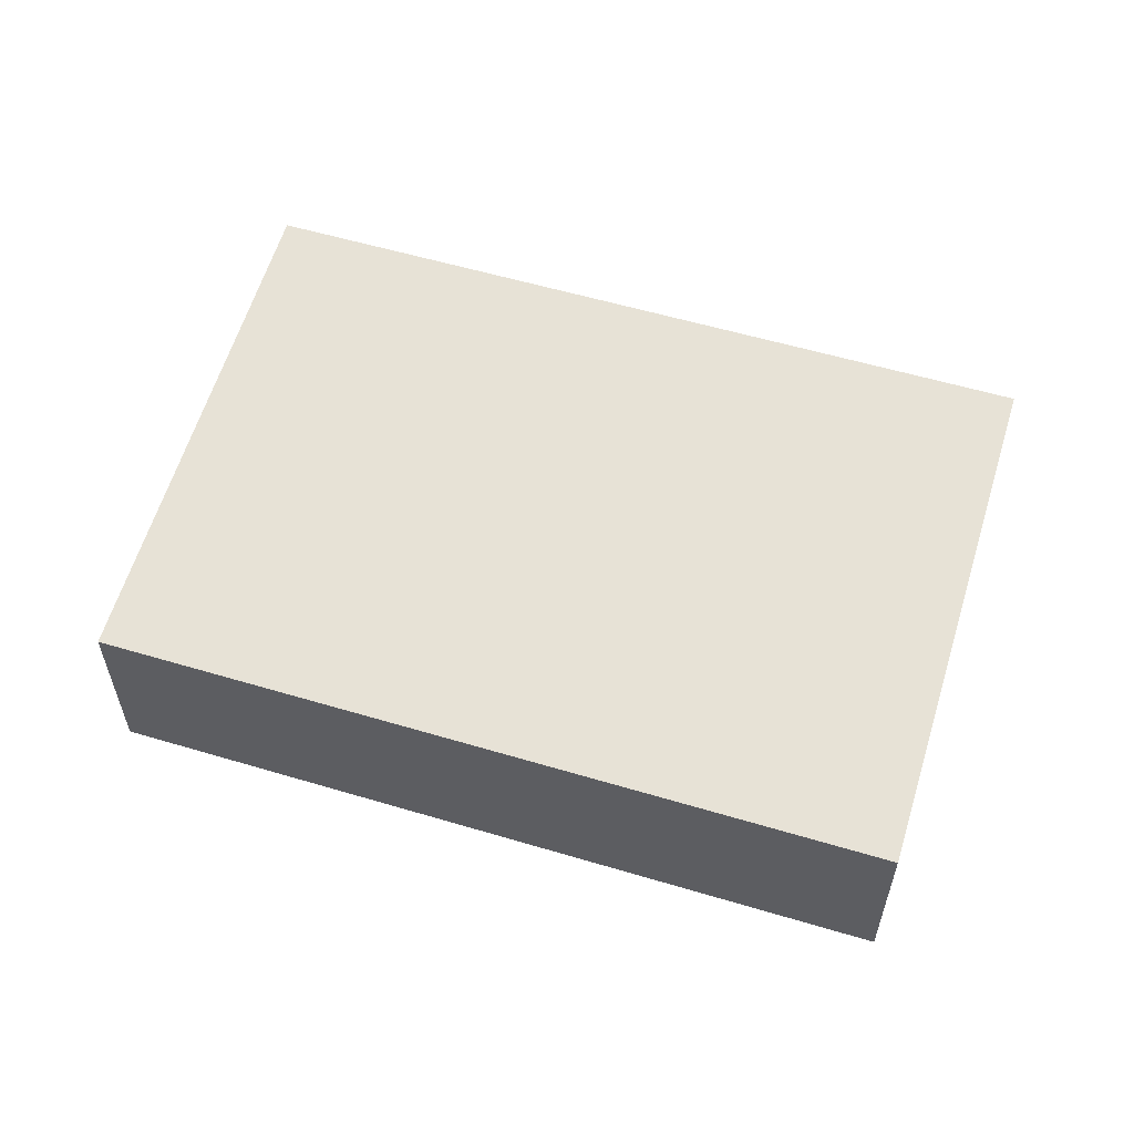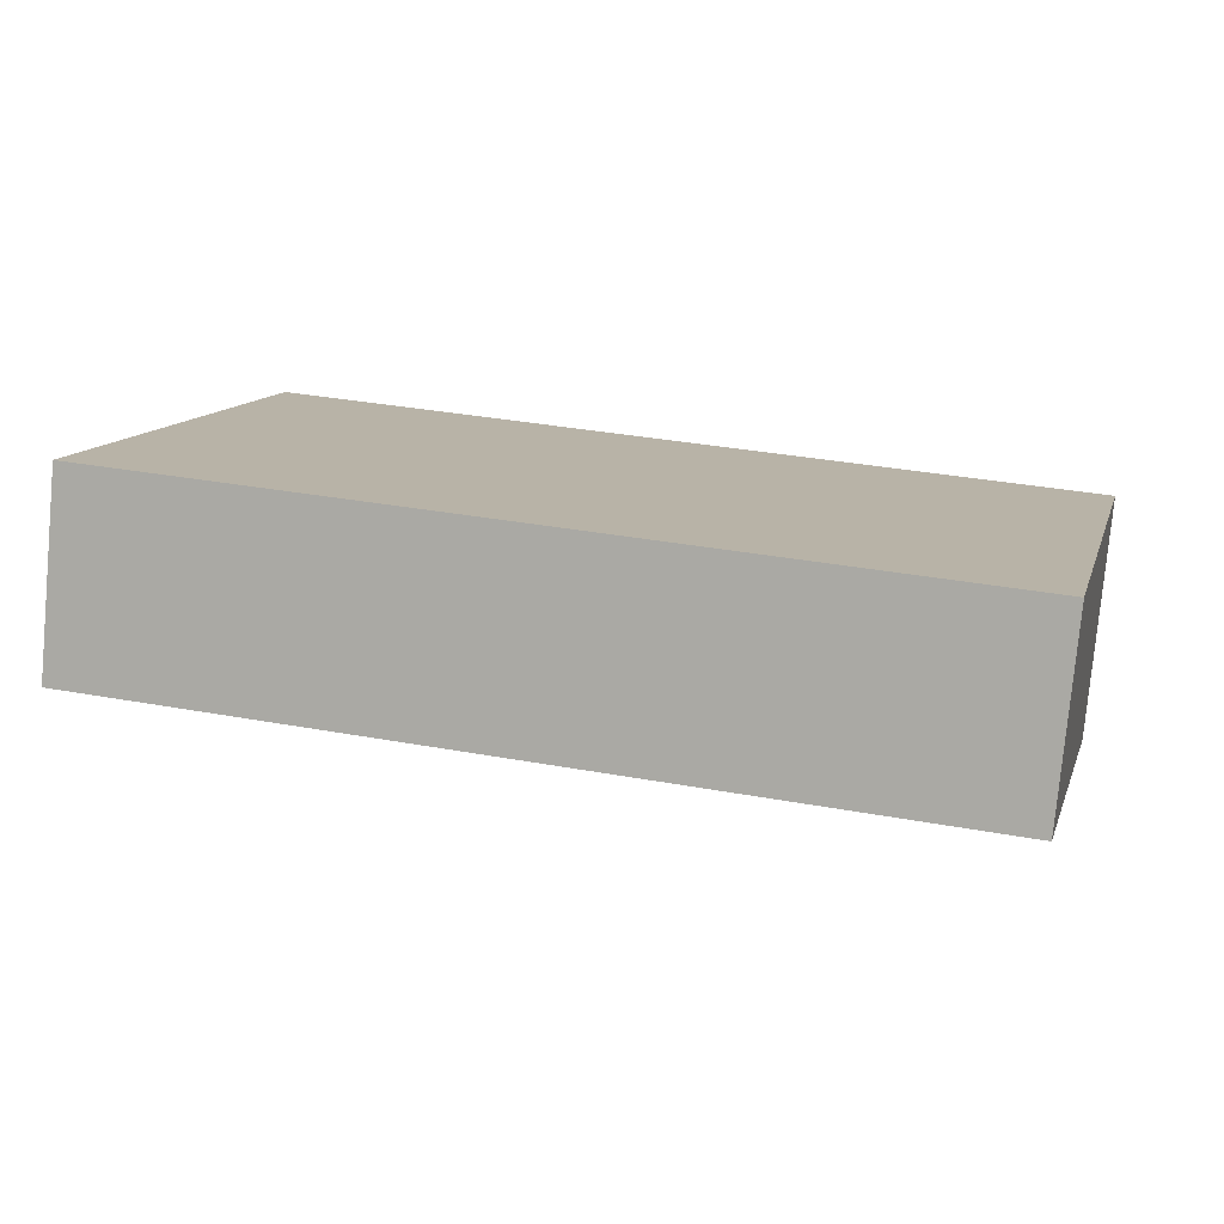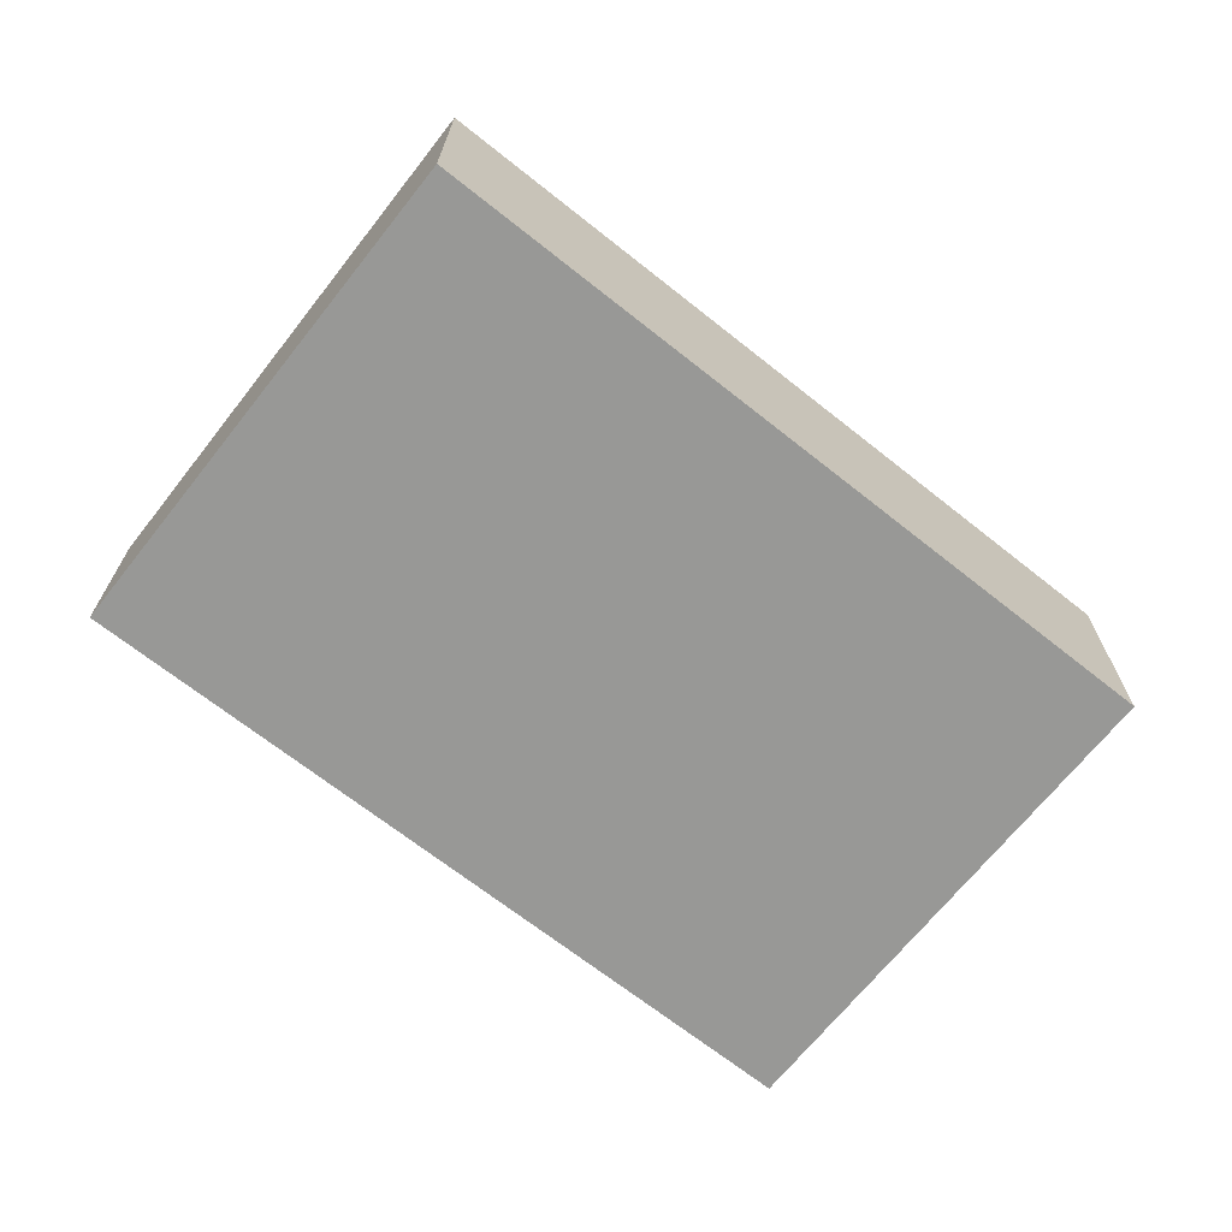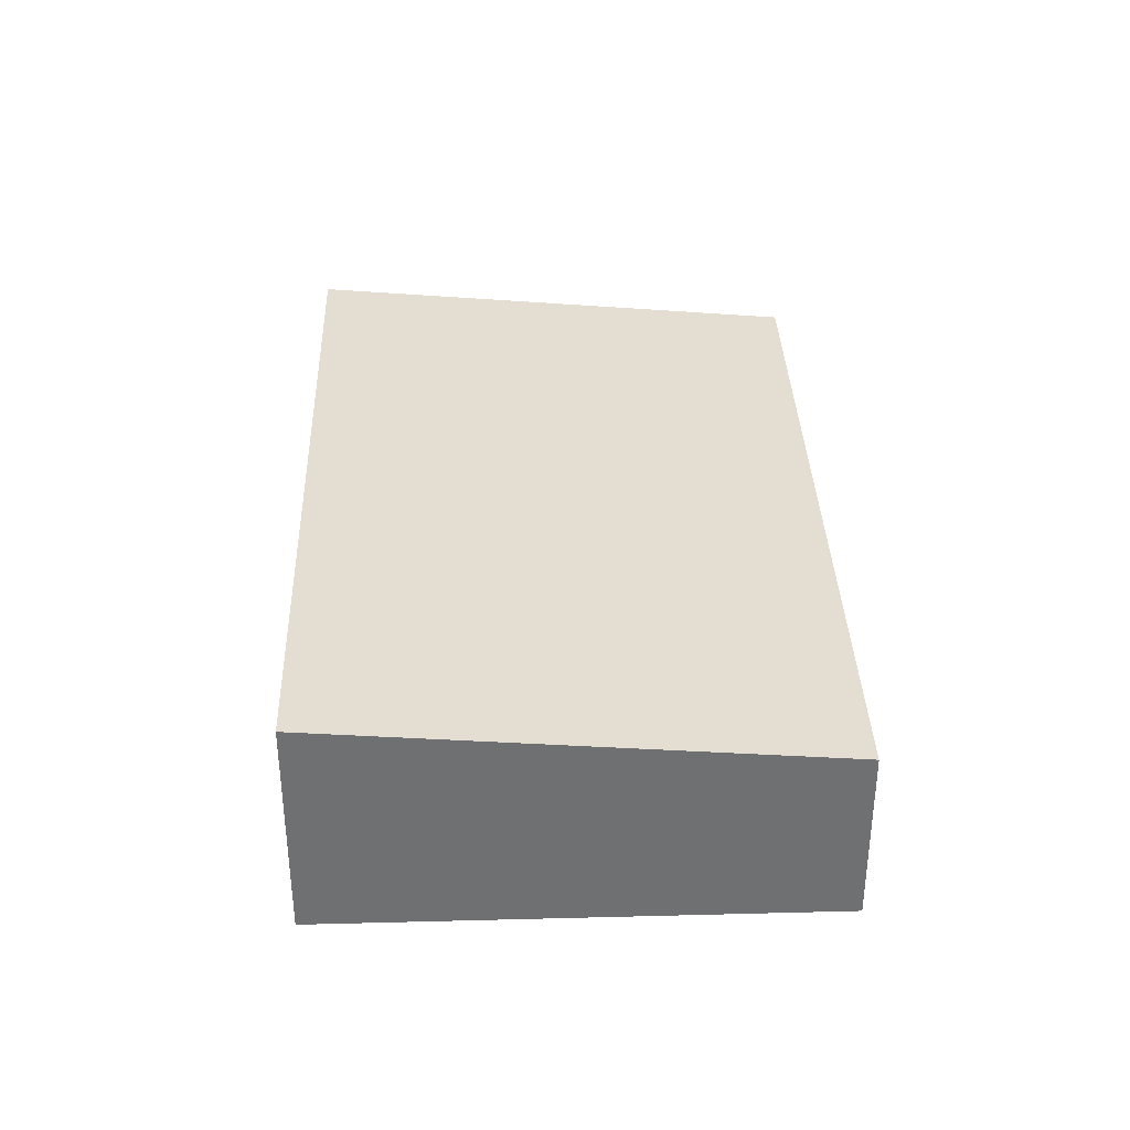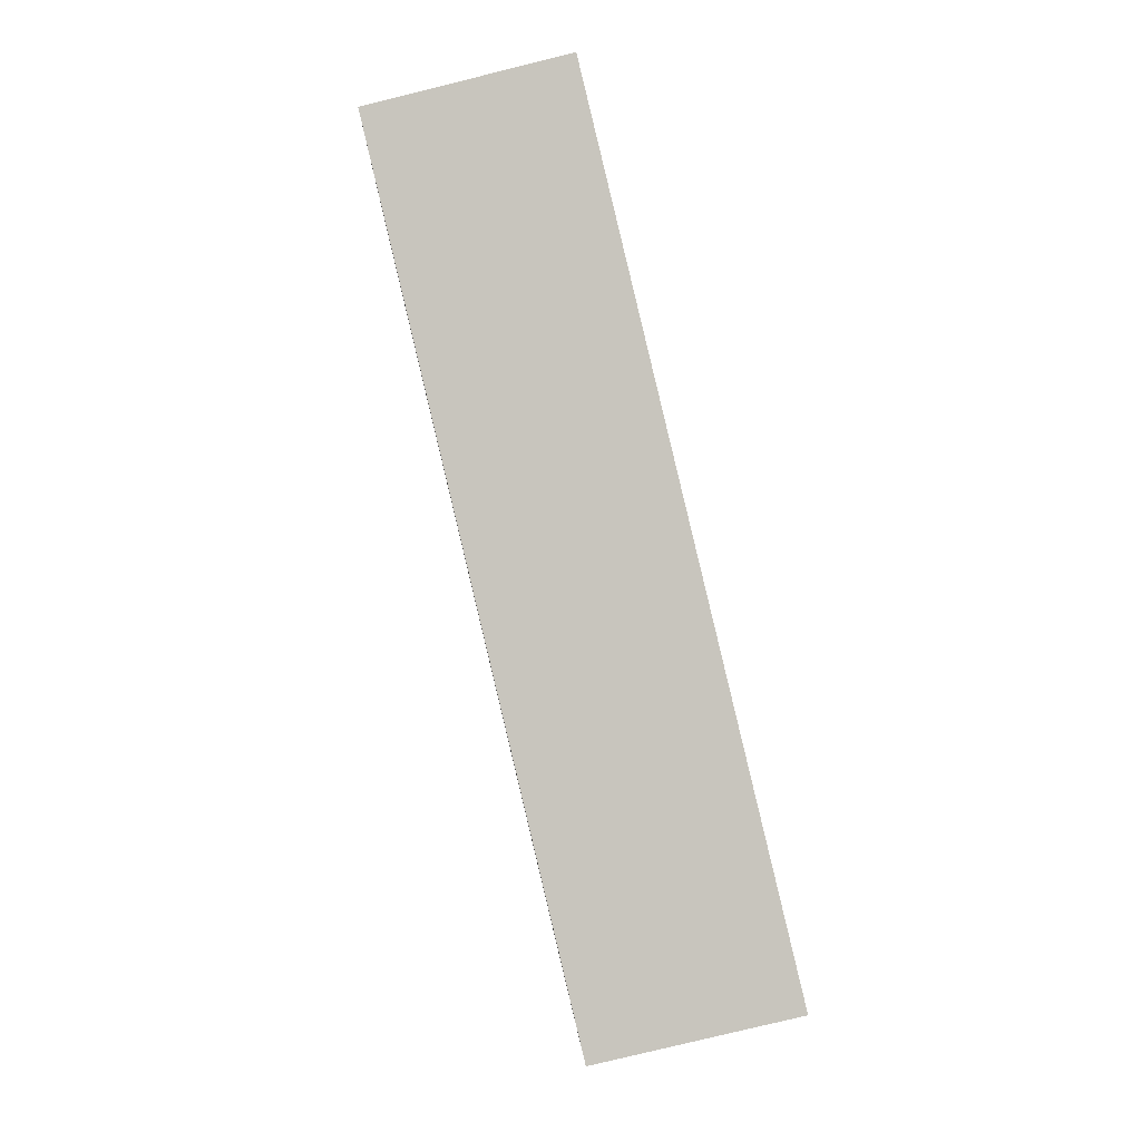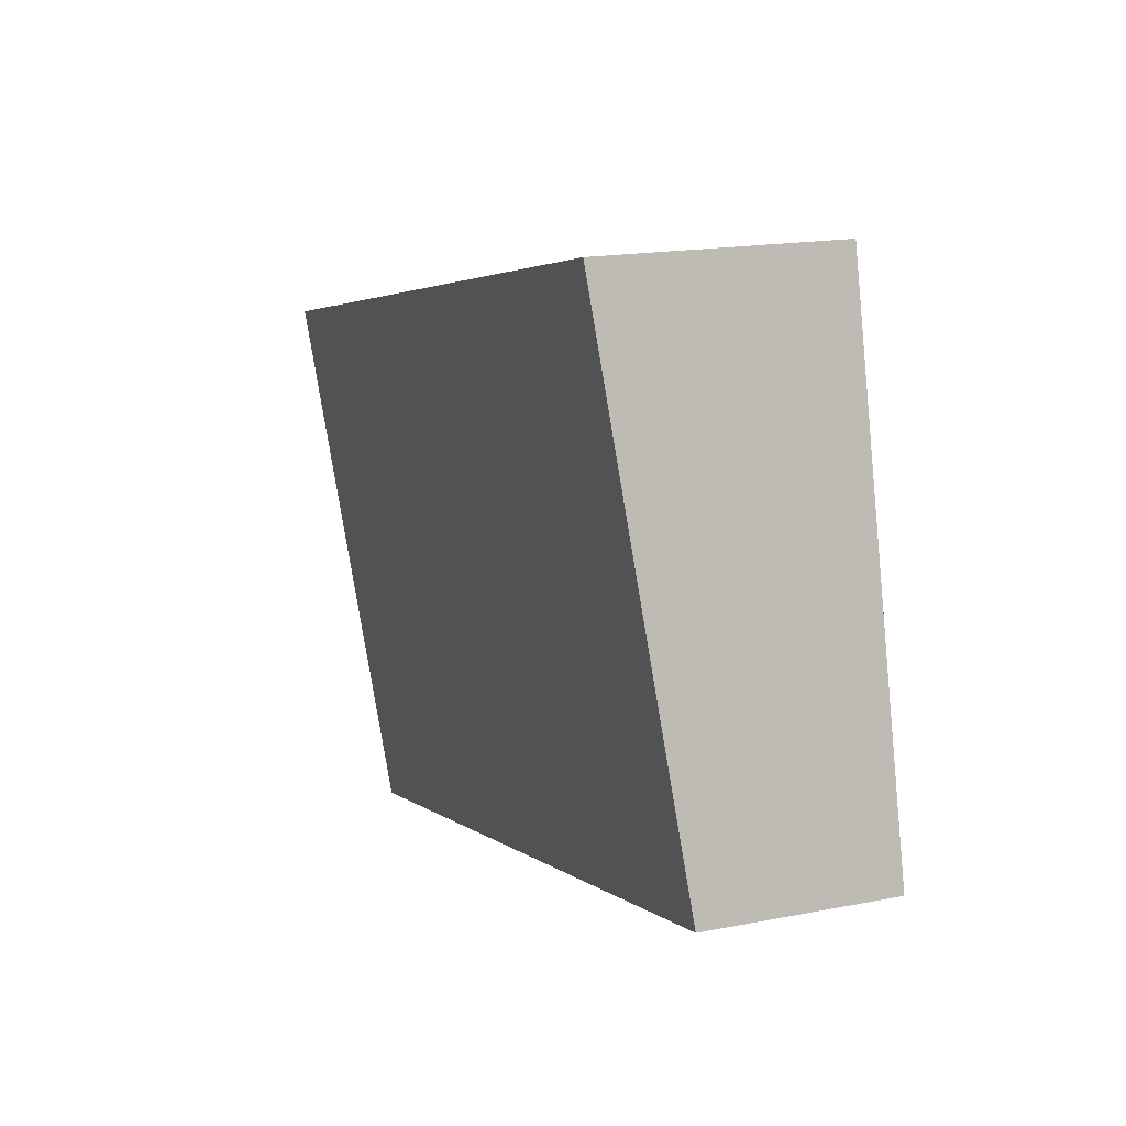
<metadata>
{"format":"obj","ext":"obj","renderer":"f3d","projection":"perspective","resolution":1024,"background":"white","views":[{"elev":57.1,"azim":-149.6,"up":"+Y"},{"elev":-78.0,"azim":-5.3,"up":"+Z"},{"elev":-68.5,"azim":-25.3,"up":"+Y"},{"elev":35.4,"azim":101.2,"up":"+Y"},{"elev":-78.4,"azim":-76.2,"up":"+Z"},{"elev":17.0,"azim":-111.7,"up":"+Z"}]}
</metadata>
<code>
v  16.31 3.839 -3.814
v  2.495 4.821 10.67
v  18.8 4.821 6.855
v  0 3.839 2.351e-16
v  18.8 -4.197e-16 6.855
v  16.31 2.335e-16 -3.814
v  0 0 0
v  2.495 -6.533e-16 10.67
g defaultobject
f 1 2 3
f 2 1 4
f 5 1 3
f 1 5 6
f 6 4 1
f 4 6 7
f 4 8 2
f 8 4 7
f 8 3 2
f 3 8 5
f 5 7 6
f 7 5 8

</code>
